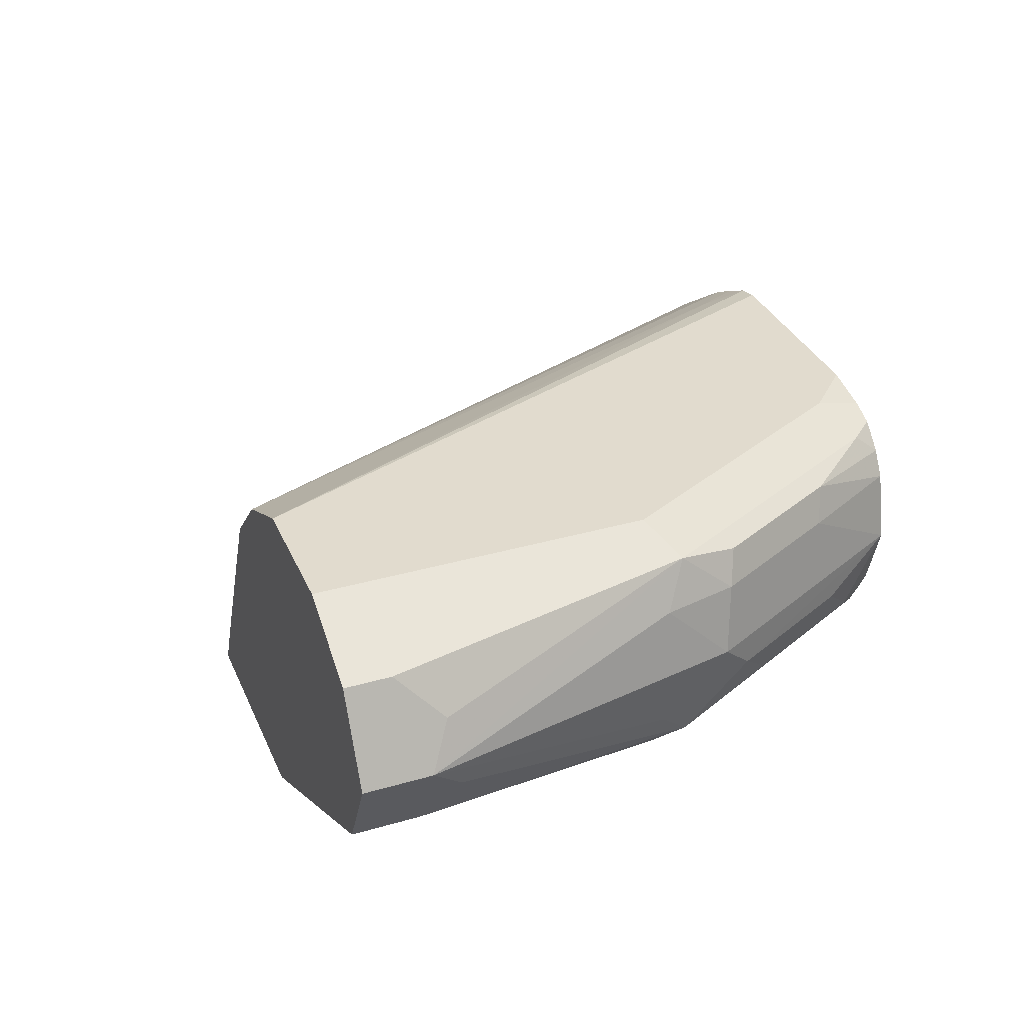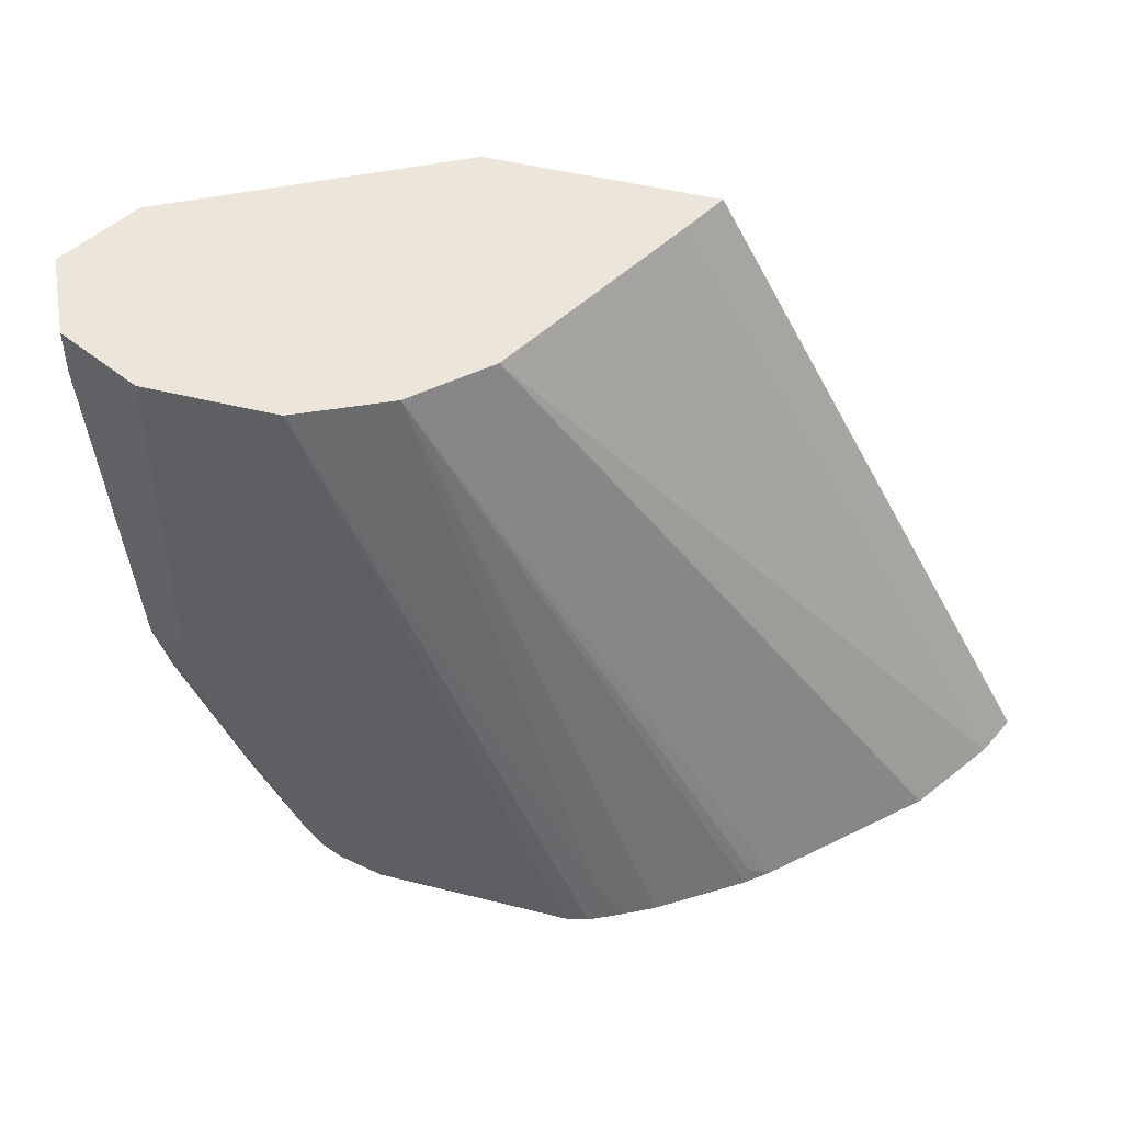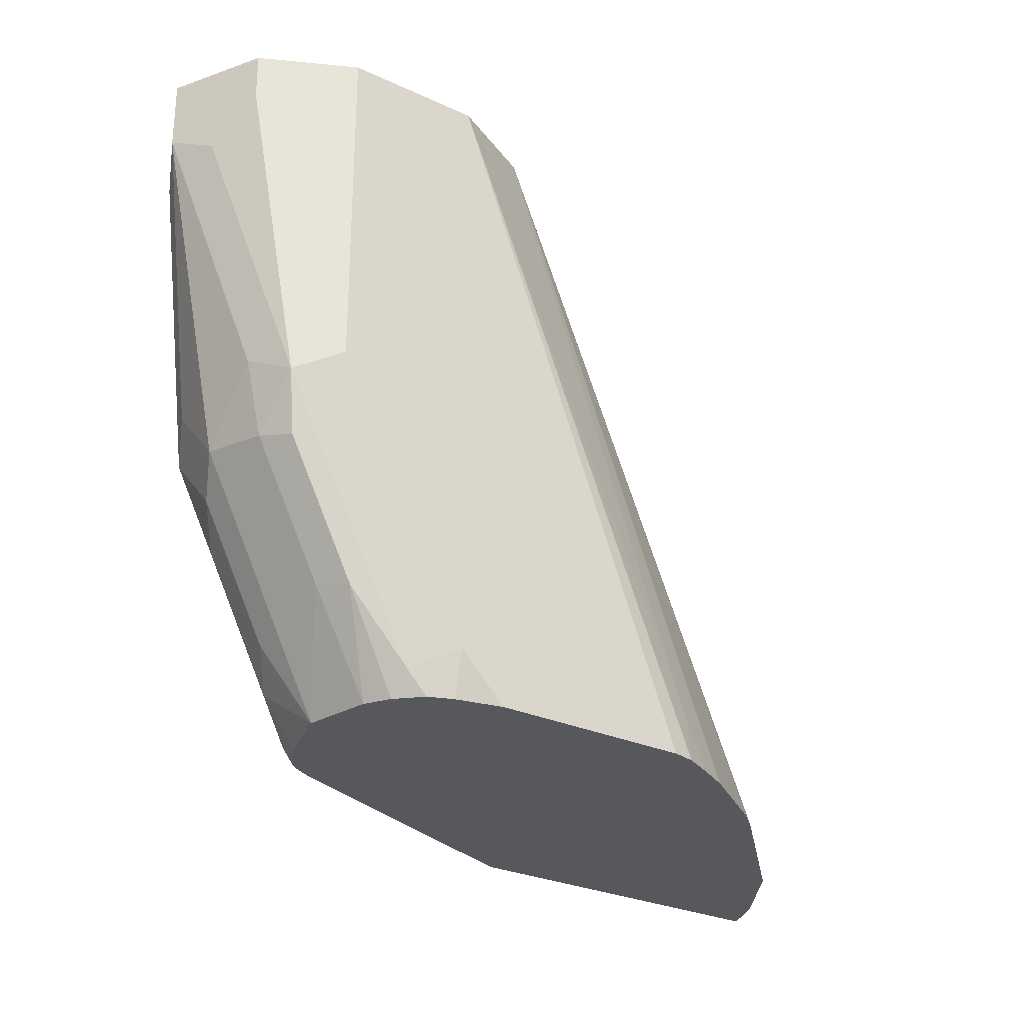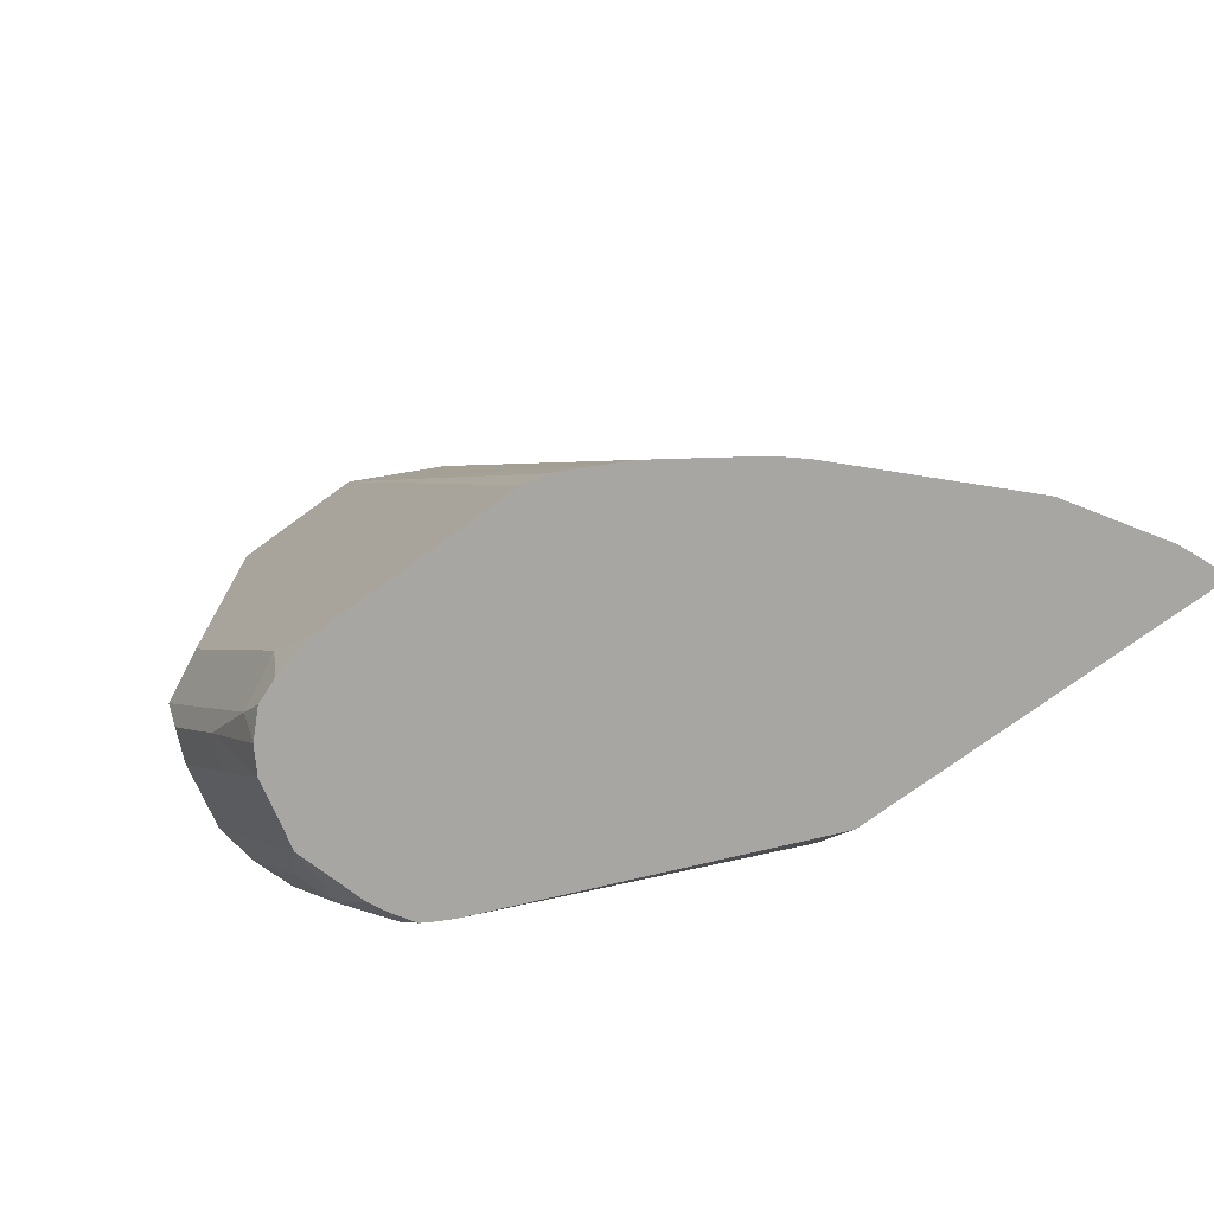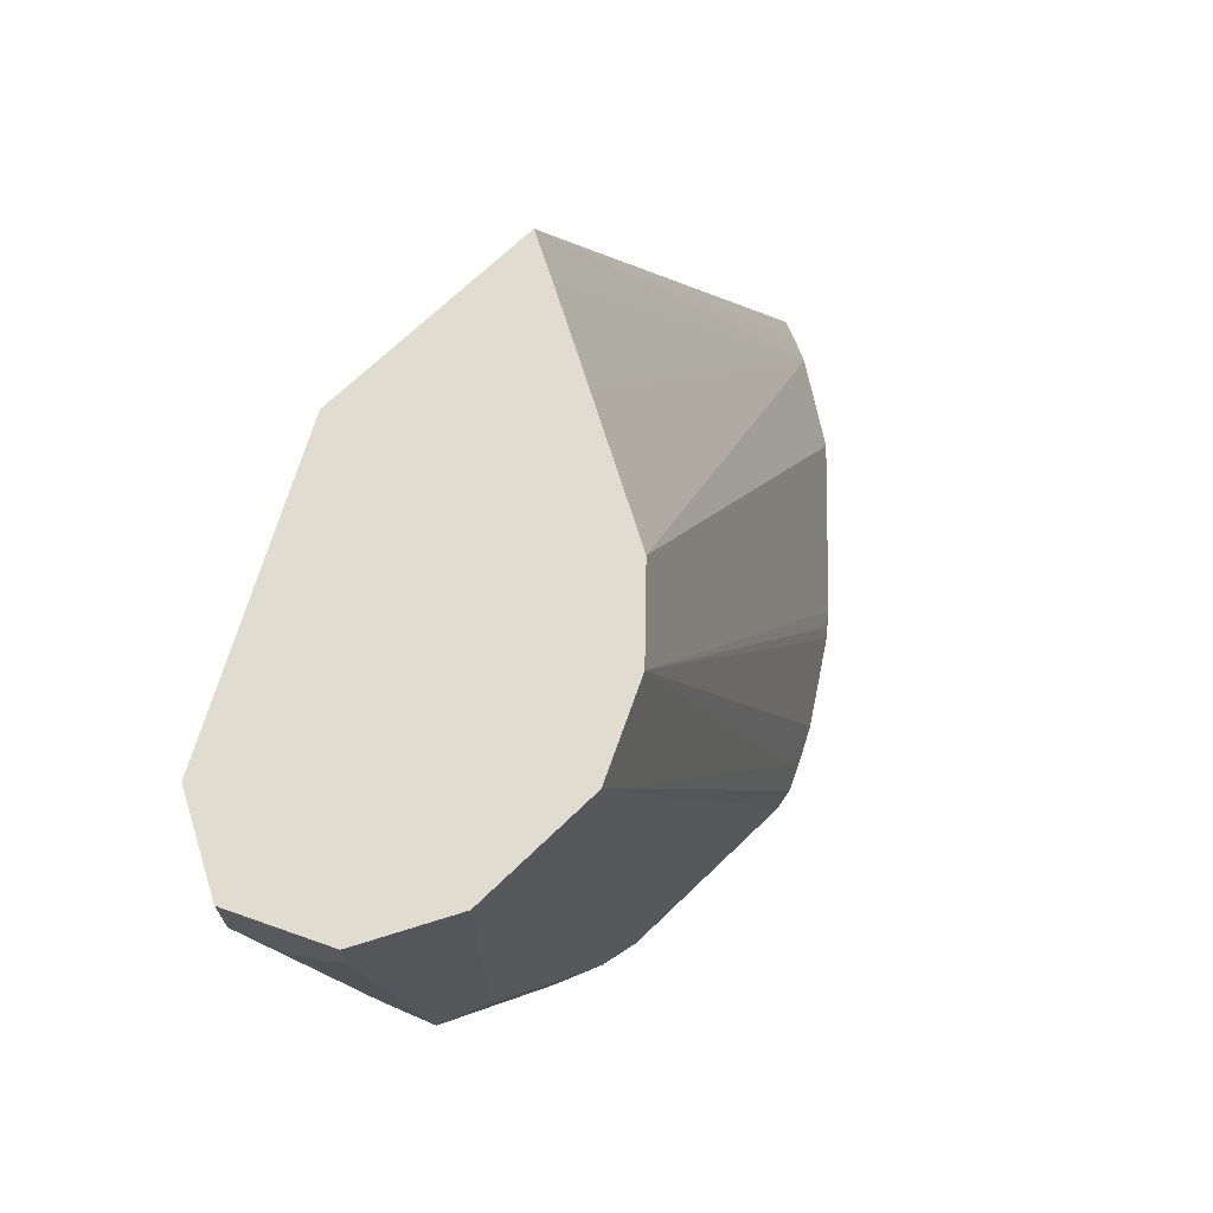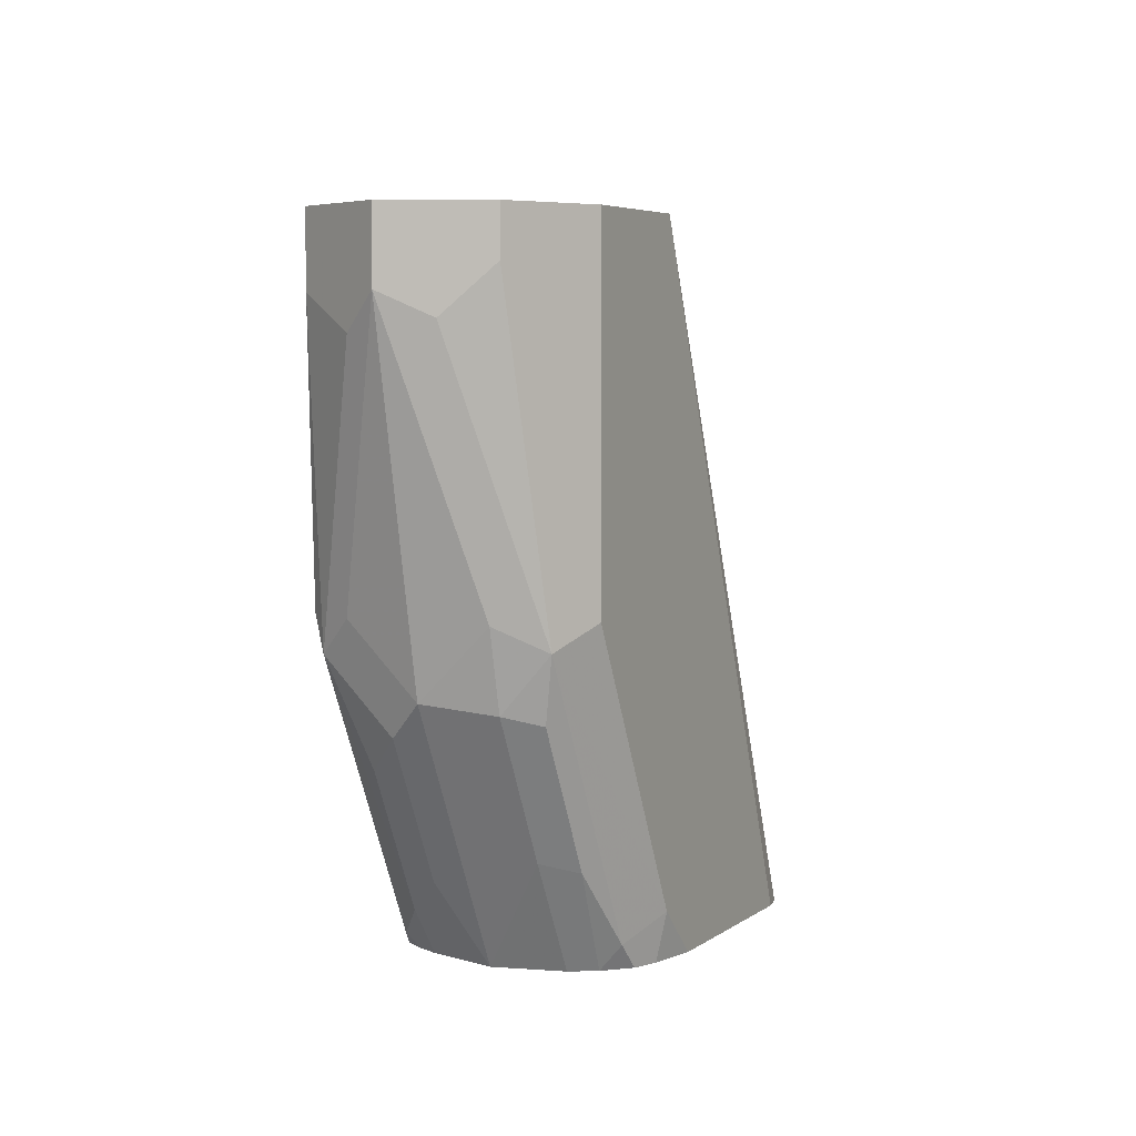
<metadata>
{"format":"obj","ext":"obj","renderer":"f3d","projection":"perspective","resolution":1024,"background":"white","views":[{"elev":33.9,"azim":68.6,"up":"+Y"},{"elev":47.5,"azim":-164.2,"up":"+Z"},{"elev":-27.8,"azim":144.9,"up":"+Z"},{"elev":-74.3,"azim":-143.9,"up":"+Z"},{"elev":69.4,"azim":136.0,"up":"+Z"},{"elev":5.1,"azim":116.4,"up":"+Z"}]}
</metadata>
<code>
v 0.2117 0.5779 -0.3238
v 0.216 0.5889 -0.3238
v 0.3875 0.5779 -0.3238
v 0.3891 0.5779 0.0009985
v 0.2213 0.601 -0.3238
v 0.4058 0.5779 -0.3107
v 0.5372 0.6403 -0.3238
v 0.3896 0.5788 0.0009985
v 0.5059 0.5779 0.0009985
v 0.2489 0.6446 -0.3238
v 0.401 0.6022 0.0009985
v 0.4118 0.6238 0.0009985
v 0.4226 0.6454 0.0009985
v 0.4563 0.7123 0.0009985
v 0.4392 0.5779 -0.2773
v 0.5439 0.6436 -0.3238
v 0.5059 0.5779 -0.0334
v 0.6455 0.6567 0.0009985
v 0.2621 0.6577 -0.3238
v 0.4897 0.7457 0.0009985
v 0.4494 0.5779 -0.2569
v 0.5718 0.6428 -0.2671
v 0.6052 0.6428 -0.2003
v 0.551 0.6478 -0.3238
v 0.4863 0.5779 -0.1669
v 0.601 0.6344 -0.1669
v 0.6233 0.6456 -0.1669
v 0.6455 0.6567 -0.0334
v 0.6459 0.6574 0.0009985
v 0.3157 0.7113 -0.3238
v 0.4904 0.7461 0.0009985
v 0.3965 0.7596 -0.3005
v 0.368 0.7491 -0.3238
v 0.3272 0.7212 -0.3238
v 0.3256 0.7179 -0.3172
v 0.6261 0.6511 -0.1836
v 0.5577 0.6577 -0.3238
v 0.5593 0.6511 -0.3172
v 0.6595 0.6845 -0.0501
v 0.6678 0.7012 0.0009985
v 0.5126 0.7572 0.0009985
v 0.3994 0.7655 -0.3238
v 0.3839 0.7577 -0.3238
v 0.5343 0.768 0.0009985
v 0.5802 0.6678 -0.3005
v 0.6135 0.6678 -0.2337
v 0.6261 0.6845 -0.217
v 0.6344 0.6678 -0.1669
v 0.5627 0.6678 -0.3238
v 0.6678 0.7012 -0.0334
v 0.6455 0.7457 0.0009985
v 0.4108 0.768 -0.3238
v 0.601 0.768 0.0009985
v 0.5727 0.7012 -0.3238
v 0.5927 0.6845 -0.2838
v 0.6233 0.7012 -0.2226
v 0.6344 0.7012 -0.2003
v 0.5788 0.7012 -0.3116
v 0.6567 0.7235 -0.04453
v 0.6455 0.7457 -0.02228
v 0.6344 0.7346 -0.1669
v 0.6233 0.7568 -0.1781
v 0.6354 0.7508 0.0009985
v 0.5109 0.768 -0.3238
v 0.601 0.768 -0.1669
v 0.565 0.7346 -0.3238
v 0.5927 0.7346 -0.2713
v 0.6261 0.7346 -0.2045
v 0.6177 0.7513 -0.2087
v 0.5843 0.7513 -0.2755
v 0.5565 0.7568 -0.3116
v 0.5343 0.768 -0.3005
v 0.5343 0.7628 -0.3238
v 0.5578 0.7466 -0.3238
v 0.5463 0.7581 -0.3238
f 37 45 38
f 36 50 39
f 36 38 45
f 37 49 45
f 36 48 50
f 39 50 40
f 44 72 64
f 40 60 51
f 42 44 52
f 44 53 65
f 44 65 72
f 44 64 52
f 45 54 55
f 36 57 48
f 40 50 60
f 36 47 57
f 27 36 28
f 36 45 46
f 23 24 36
f 23 36 27
f 23 27 26
f 24 37 38
f 24 38 36
f 45 55 47
f 28 39 29
f 28 36 39
f 29 39 40
f 30 35 34
f 31 41 32
f 32 42 43
f 32 43 33
f 32 41 44
f 71 73 72
f 36 46 47
f 45 47 46
f 54 66 67
f 47 56 57
f 62 68 69
f 62 69 70
f 62 70 71
f 62 71 72
f 62 72 65
f 64 72 73
f 62 65 63
f 66 70 67
f 67 70 69
f 67 69 68
f 70 74 71
f 71 74 75
f 71 75 73
f 23 26 25
f 66 74 70
f 61 68 62
f 60 62 63
f 59 62 60
f 47 55 54
f 47 54 58
f 47 58 56
f 48 57 50
f 50 59 60
f 50 57 61
f 50 61 62
f 50 62 59
f 51 60 63
f 53 63 65
f 54 67 68
f 54 68 58
f 56 68 57
f 56 58 68
f 57 68 61
f 45 49 54
f 22 24 23
f 32 44 42
f 20 35 30
f 1 24 16
f 1 16 7
f 1 7 3
f 1 3 6
f 1 6 15
f 1 15 21
f 1 37 24
f 1 25 17
f 1 9 4
f 1 4 2
f 2 4 5
f 3 7 6
f 4 8 5
f 4 9 18
f 1 17 9
f 1 49 37
f 1 54 49
f 1 66 54
f 21 23 25
f 1 2 5
f 1 5 10
f 1 10 19
f 1 19 30
f 1 30 34
f 1 34 33
f 1 33 43
f 1 43 42
f 1 42 52
f 1 52 64
f 1 64 73
f 1 73 75
f 1 75 74
f 1 74 66
f 4 18 29
f 4 29 40
f 1 21 25
f 4 51 63
f 10 14 19
f 14 20 19
f 15 16 22
f 15 22 23
f 15 23 21
f 16 24 22
f 17 25 26
f 17 26 27
f 4 40 51
f 18 28 29
f 19 20 30
f 20 31 32
f 20 32 33
f 20 33 34
f 20 34 35
f 9 28 18
f 9 17 28
f 17 27 28
f 6 7 15
f 4 63 53
f 7 16 15
f 4 53 44
f 4 44 41
f 4 31 20
f 4 20 14
f 4 14 13
f 4 13 12
f 4 41 31
f 4 11 8
f 5 8 11
f 5 14 10
f 5 11 12
f 5 12 13
f 4 12 11
f 5 13 14

</code>
